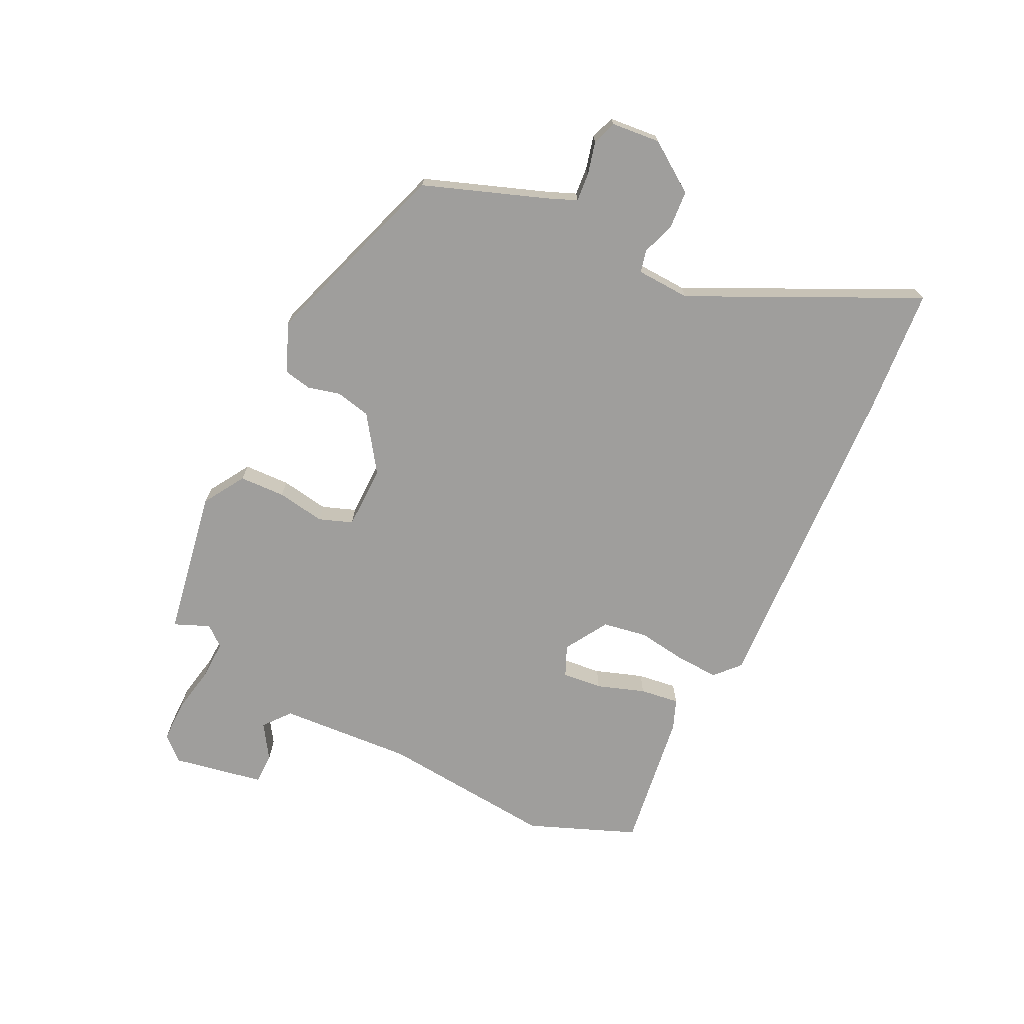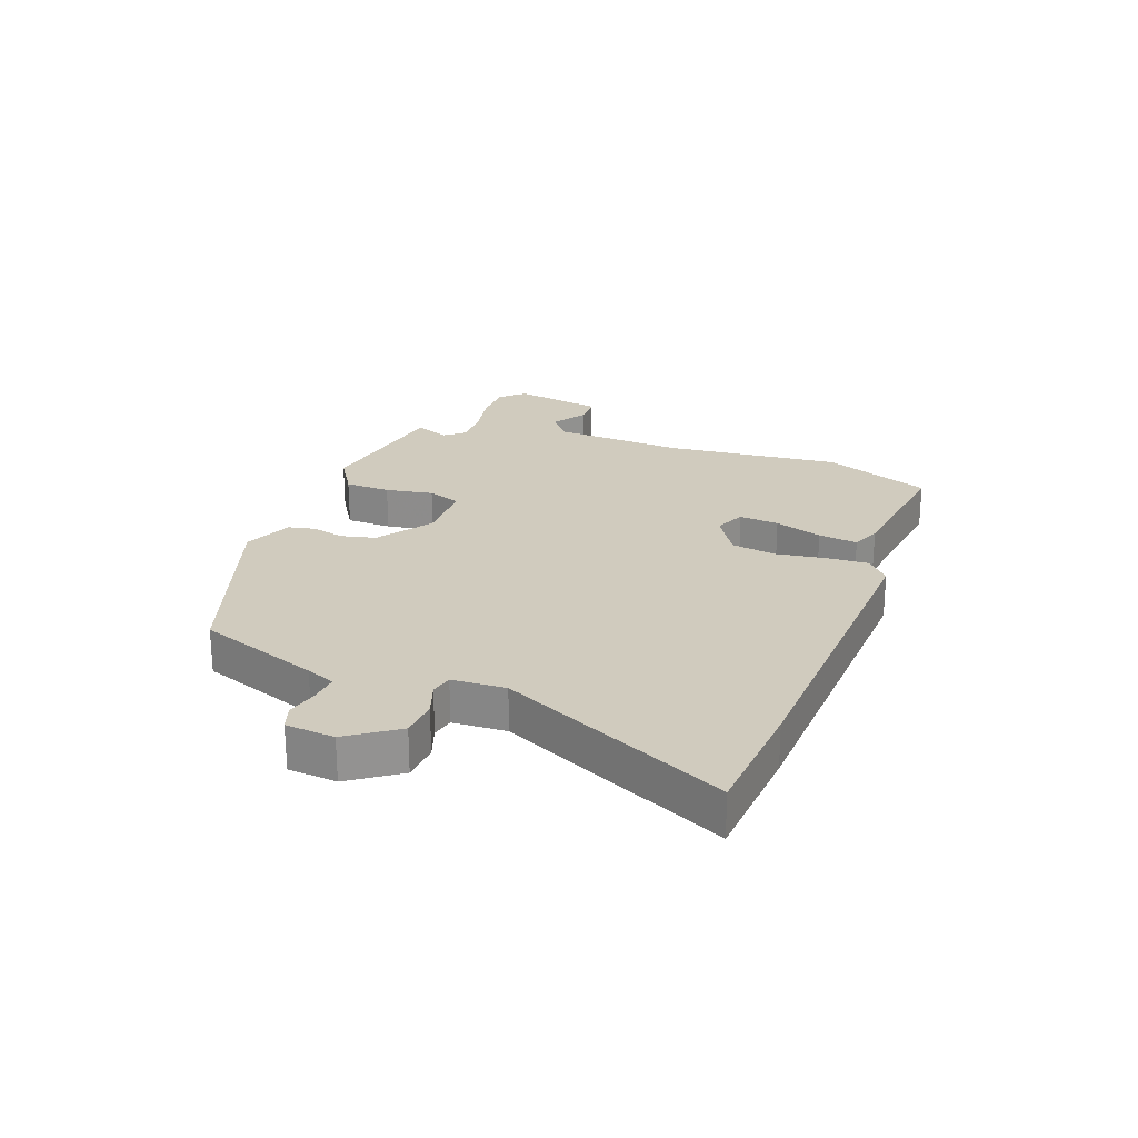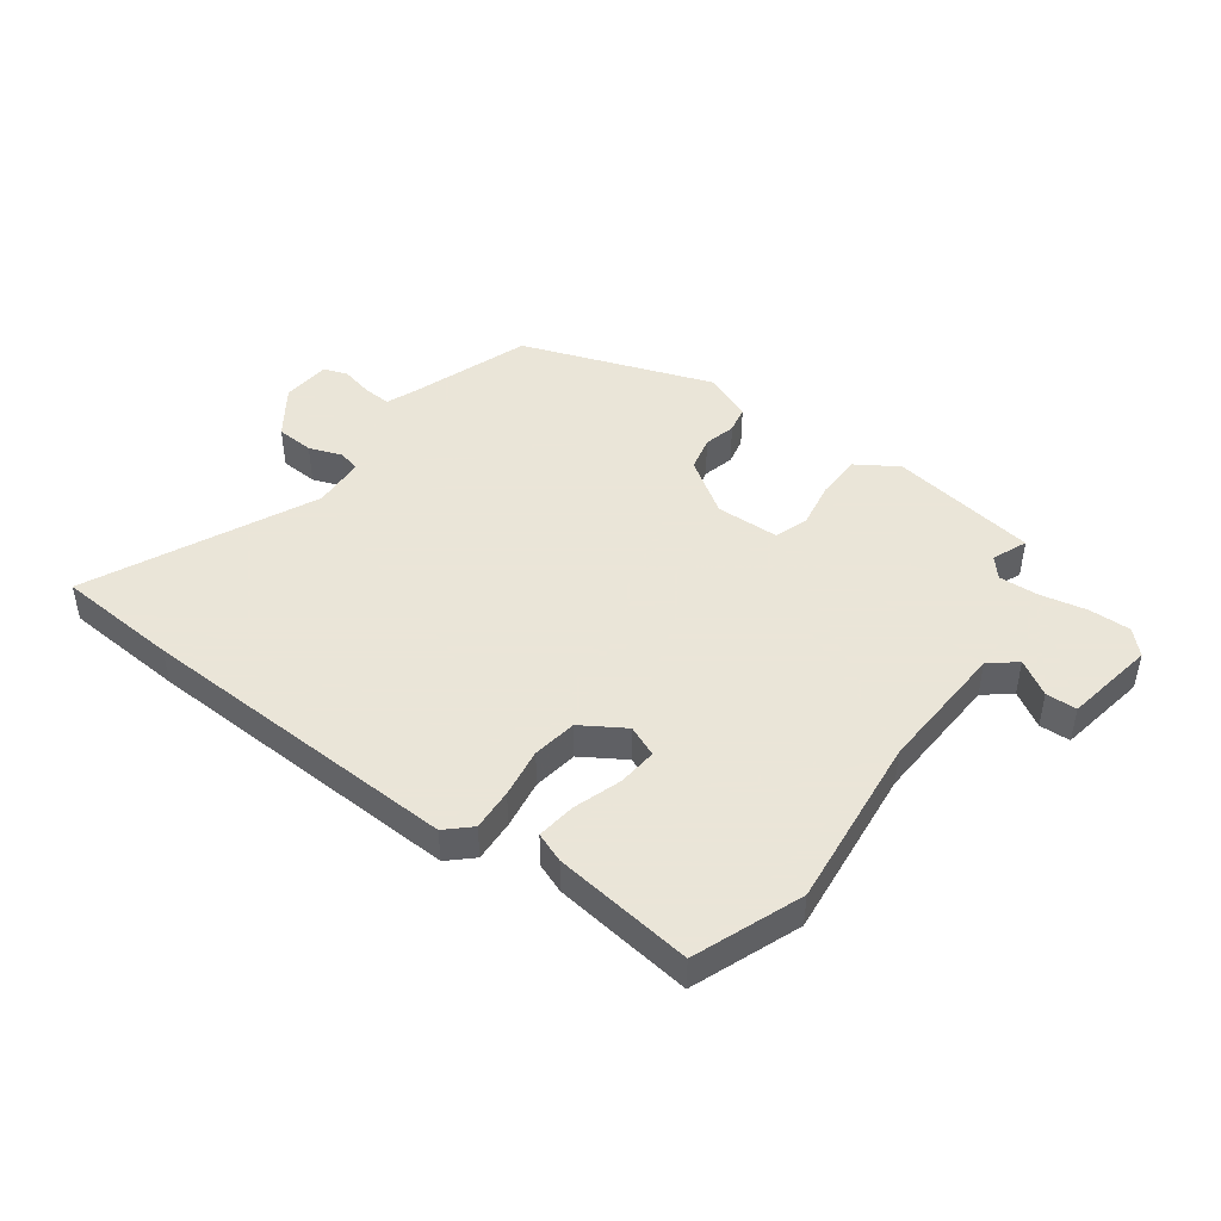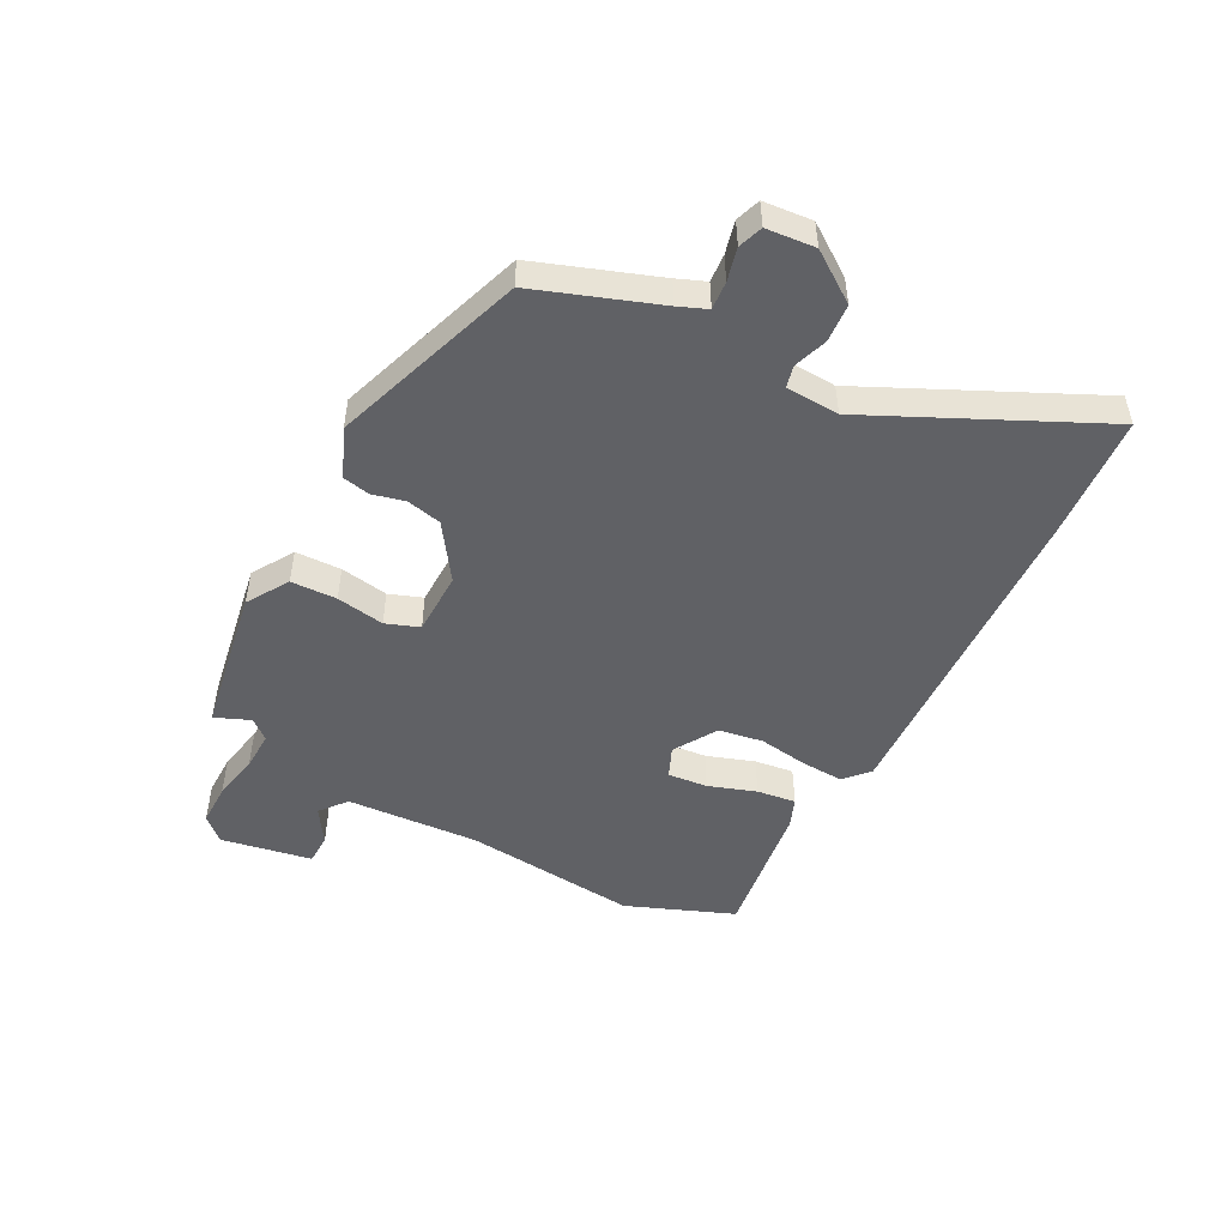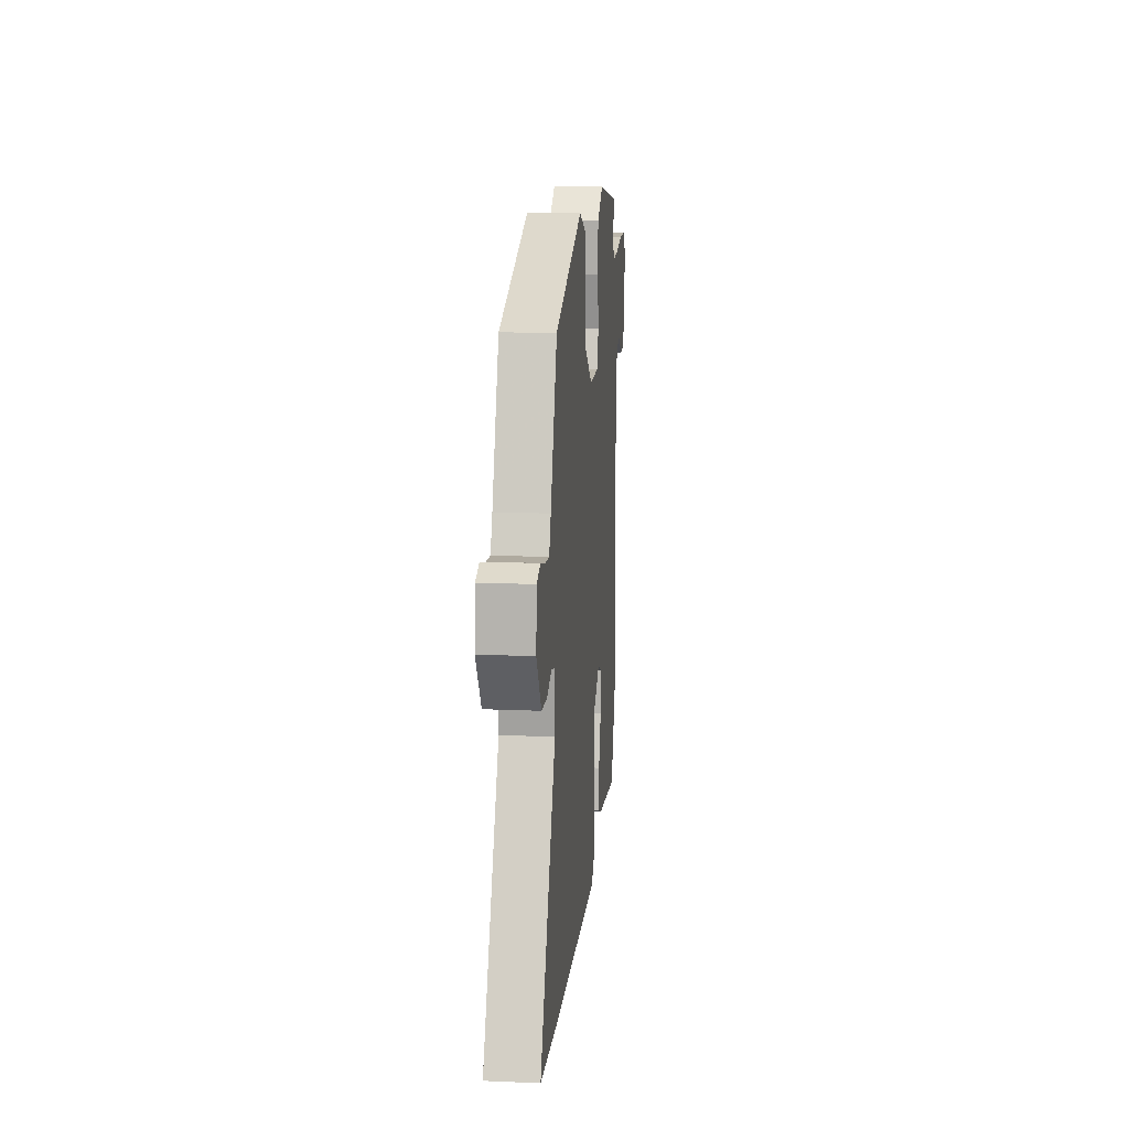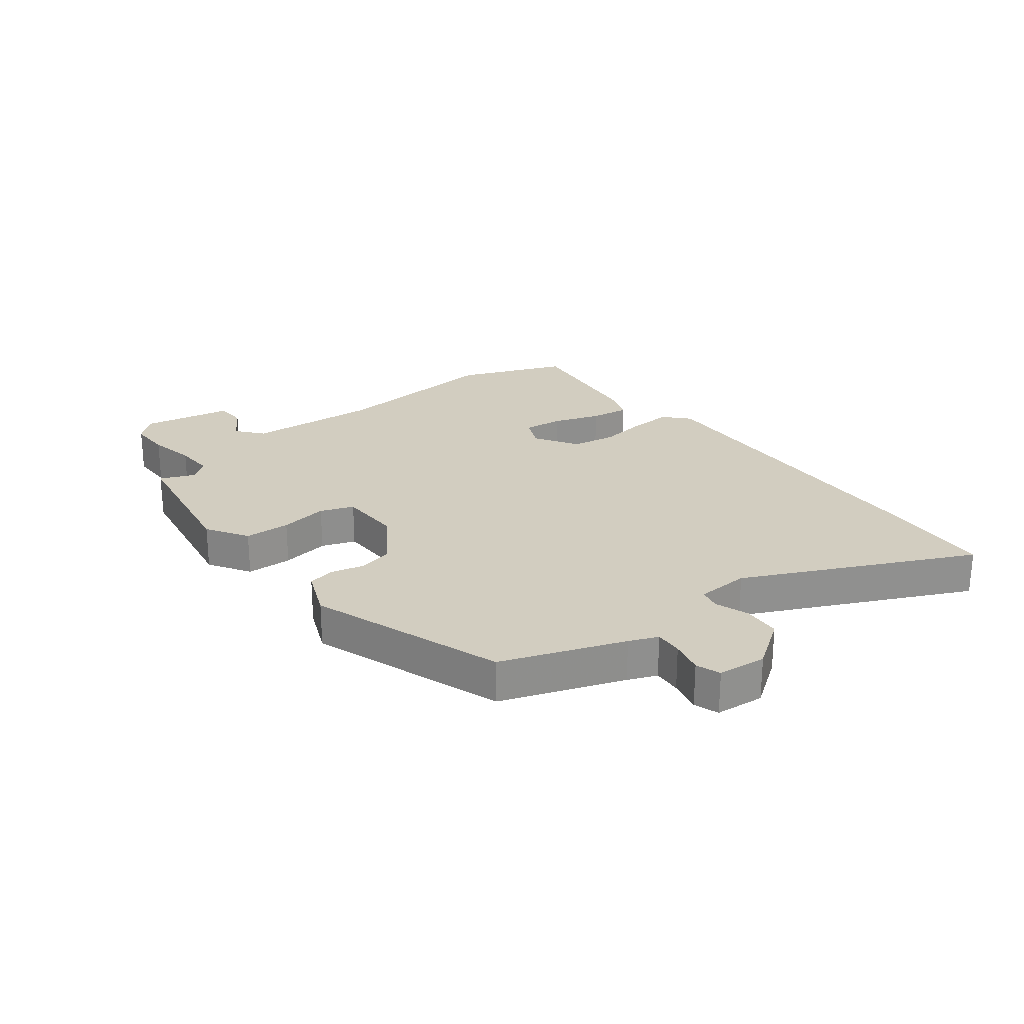
<metadata>
{"format":"obj","ext":"obj","renderer":"f3d","projection":"perspective","resolution":1024,"background":"white","views":[{"elev":-70.9,"azim":63.8,"up":"+Y"},{"elev":23.6,"azim":109.9,"up":"+Y"},{"elev":45.5,"azim":-144.6,"up":"+Y"},{"elev":-49.1,"azim":61.8,"up":"+Y"},{"elev":14.3,"azim":95.3,"up":"+Z"},{"elev":24.7,"azim":51.8,"up":"+Y"}]}
</metadata>
<code>
v 0.67 0.07 -0.485
v 0.462 0.07 -0.503
v -0.09 0.07 -0.534
v -0.131 0.07 -0.497
v -0.128 0.07 -0.426
v -0.116 0.07 -0.342
v -0.129 0.07 -0.267
v -0.202 0.07 -0.223
v -0.254 0.07 -0.246
v -0.247 0.07 -0.313
v -0.219 0.07 -0.393
v -0.21 0.07 -0.459
v -0.26 0.07 -0.479
v -0.495 0.07 -0.513
v -0.568 0.07 -0.332
v -0.541 0.07 -0.037
v -0.556 0.07 0.187
v -0.601 0.07 0.223
v -0.66 0.07 0.185
v -0.712 0.07 0.186
v -0.741 0.07 0.339
v -0.704 0.07 0.379
v -0.633 0.07 0.379
v -0.553 0.07 0.364
v -0.487 0.07 0.362
v -0.459 0.07 0.396
v -0.484 0.07 0.455
v -0.235 0.07 0.499
v -0.165 0.07 0.456
v -0.162 0.07 0.379
v -0.175 0.07 0.298
v -0.154 0.07 0.242
v -0.047 0.07 0.241
v 0.045 0.07 0.305
v 0.058 0.07 0.364
v 0.044 0.07 0.418
v 0.053 0.07 0.464
v 0.135 0.07 0.499
v 0.46 0.07 0.39
v 0.535 0.07 0.186
v 0.555 0.07 0.138
v 0.602 0.07 0.142
v 0.657 0.07 0.156
v 0.698 0.07 0.142
v 0.706 0.07 0.06
v 0.649 0.07 -0.023
v 0.585 0.07 -0.028
v 0.529 0.07 -0.009
v 0.492 0.07 -0.018
v 0.488 0.07 -0.108
v 0.67 0 -0.485
v 0.462 0 -0.503
v -0.09 0 -0.534
v -0.131 0 -0.497
v -0.128 0 -0.426
v -0.116 0 -0.342
v -0.129 0 -0.267
v -0.202 0 -0.223
v -0.254 0 -0.246
v -0.247 0 -0.313
v -0.219 0 -0.393
v -0.21 0 -0.459
v -0.26 0 -0.479
v -0.495 0 -0.513
v -0.568 0 -0.332
v -0.541 0 -0.037
v -0.556 0 0.187
v -0.601 0 0.223
v -0.66 0 0.185
v -0.712 0 0.186
v -0.741 0 0.339
v -0.704 0 0.379
v -0.633 0 0.379
v -0.553 0 0.364
v -0.487 0 0.362
v -0.459 0 0.396
v -0.484 0 0.455
v -0.235 0 0.499
v -0.165 0 0.456
v -0.162 0 0.379
v -0.175 0 0.298
v -0.154 0 0.242
v -0.047 0 0.241
v 0.045 0 0.305
v 0.058 0 0.364
v 0.044 0 0.418
v 0.053 0 0.464
v 0.135 0 0.499
v 0.46 0 0.39
v 0.535 0 0.186
v 0.555 0 0.138
v 0.602 0 0.142
v 0.657 0 0.156
v 0.698 0 0.142
v 0.706 0 0.06
v 0.649 0 -0.023
v 0.585 0 -0.028
v 0.529 0 -0.009
v 0.492 0 -0.018
v 0.488 0 -0.108
f 46 47 48
f 45 46 48
f 44 45 48
f 43 44 48
f 42 43 48
f 41 42 48 49
f 40 41 49
f 39 40 49
f 38 39 49
f 37 38 49
f 36 37 49
f 35 36 49
f 34 35 49 50
f 29 30 31
f 28 29 31
f 27 28 31
f 26 27 31
f 25 26 31 32
f 24 25 32
f 22 23 24
f 21 22 24
f 20 21 24
f 19 20 24
f 18 19 24
f 17 18 24 32
f 16 17 32 33
f 14 15 16
f 13 14 16
f 12 13 16
f 11 12 16
f 10 11 16
f 9 10 16
f 8 9 16 33
f 4 5 6
f 3 4 6
f 2 3 6
f 1 2 6
f 50 1 6
f 34 50 6
f 7 8 33 34
f 6 7 34
f 98 97 96
f 98 96 95
f 98 95 94
f 98 94 93
f 98 93 92
f 99 98 92 91
f 99 91 90
f 99 90 89
f 99 89 88
f 99 88 87
f 99 87 86
f 99 86 85
f 100 99 85 84
f 81 80 79
f 81 79 78
f 81 78 77
f 81 77 76
f 82 81 76 75
f 82 75 74
f 74 73 72
f 74 72 71
f 74 71 70
f 74 70 69
f 74 69 68
f 82 74 68 67
f 83 82 67 66
f 66 65 64
f 66 64 63
f 66 63 62
f 66 62 61
f 66 61 60
f 66 60 59
f 83 66 59 58
f 56 55 54
f 56 54 53
f 56 53 52
f 56 52 51
f 56 51 100
f 56 100 84
f 84 83 58 57
f 84 57 56
f 1 51 52 2
f 2 52 53 3
f 3 53 54 4
f 4 54 55 5
f 5 55 56 6
f 6 56 57 7
f 7 57 58 8
f 8 58 59 9
f 9 59 60 10
f 10 60 61 11
f 11 61 62 12
f 12 62 63 13
f 13 63 64 14
f 14 64 65 15
f 15 65 66 16
f 16 66 67 17
f 17 67 68 18
f 18 68 69 19
f 19 69 70 20
f 20 70 71 21
f 21 71 72 22
f 22 72 73 23
f 23 73 74 24
f 24 74 75 25
f 25 75 76 26
f 26 76 77 27
f 27 77 78 28
f 28 78 79 29
f 29 79 80 30
f 30 80 81 31
f 31 81 82 32
f 32 82 83 33
f 33 83 84 34
f 34 84 85 35
f 35 85 86 36
f 36 86 87 37
f 37 87 88 38
f 38 88 89 39
f 39 89 90 40
f 40 90 91 41
f 41 91 92 42
f 42 92 93 43
f 43 93 94 44
f 44 94 95 45
f 45 95 96 46
f 46 96 97 47
f 47 97 98 48
f 48 98 99 49
f 49 99 100 50
f 50 100 51 1

</code>
